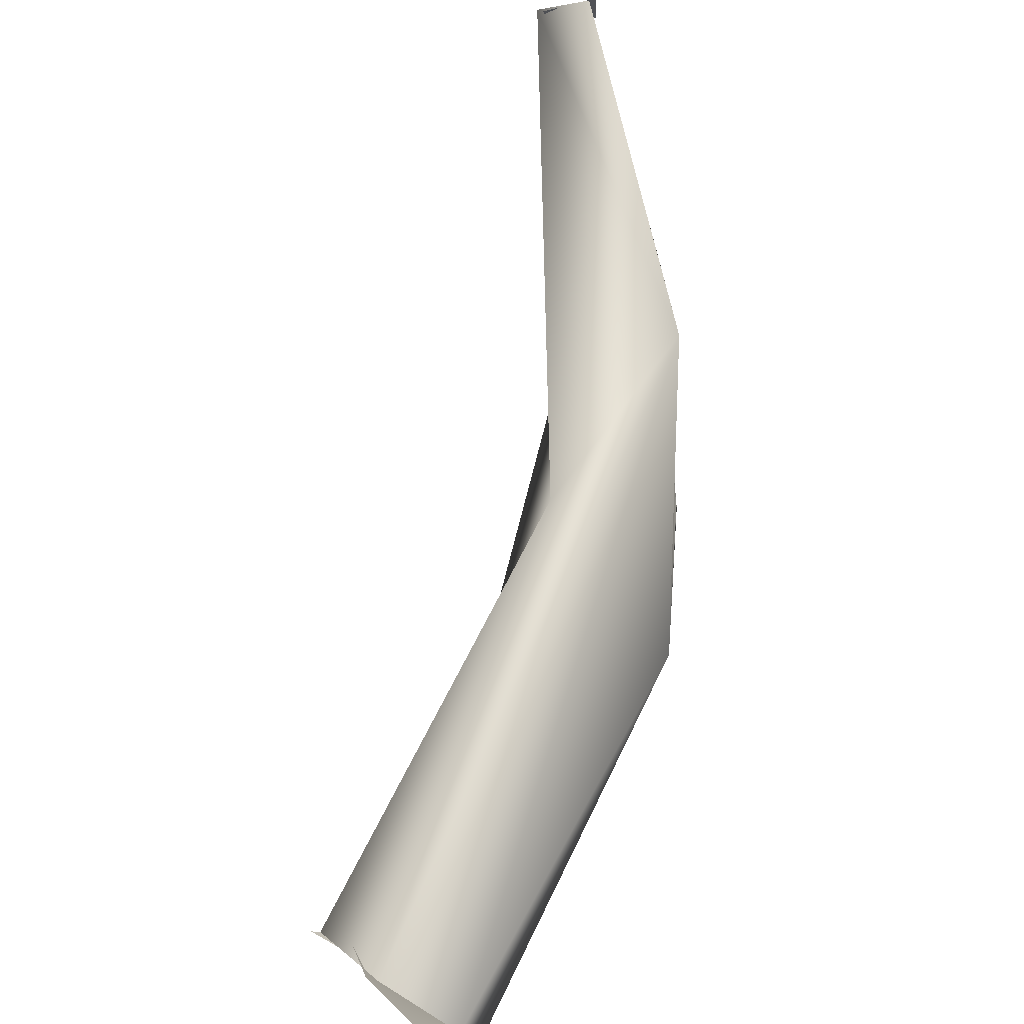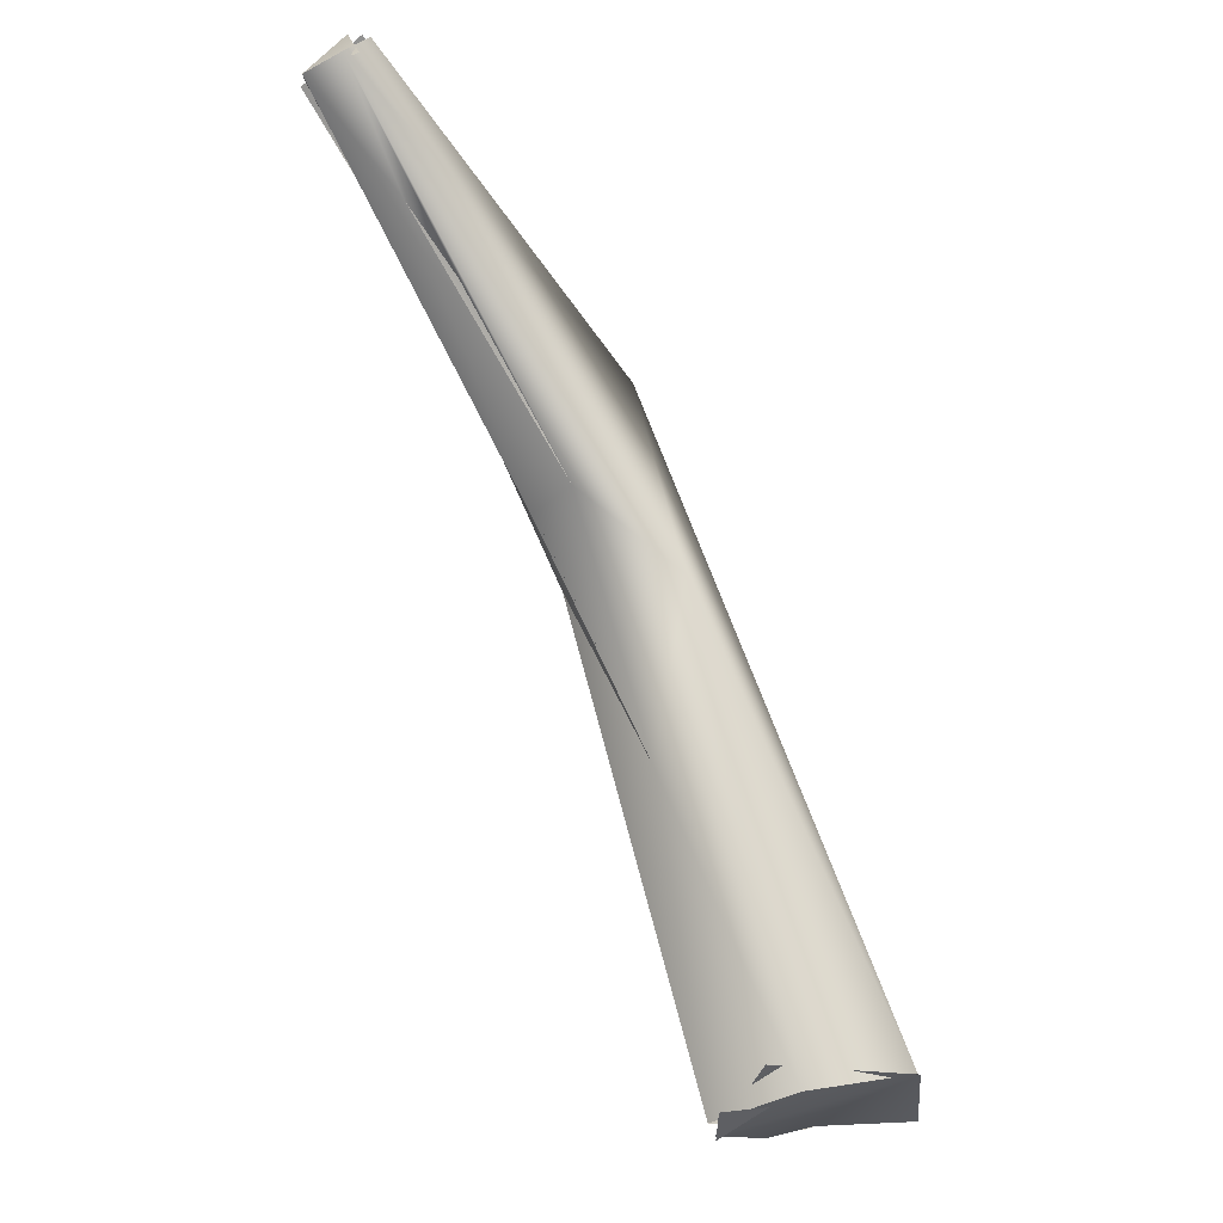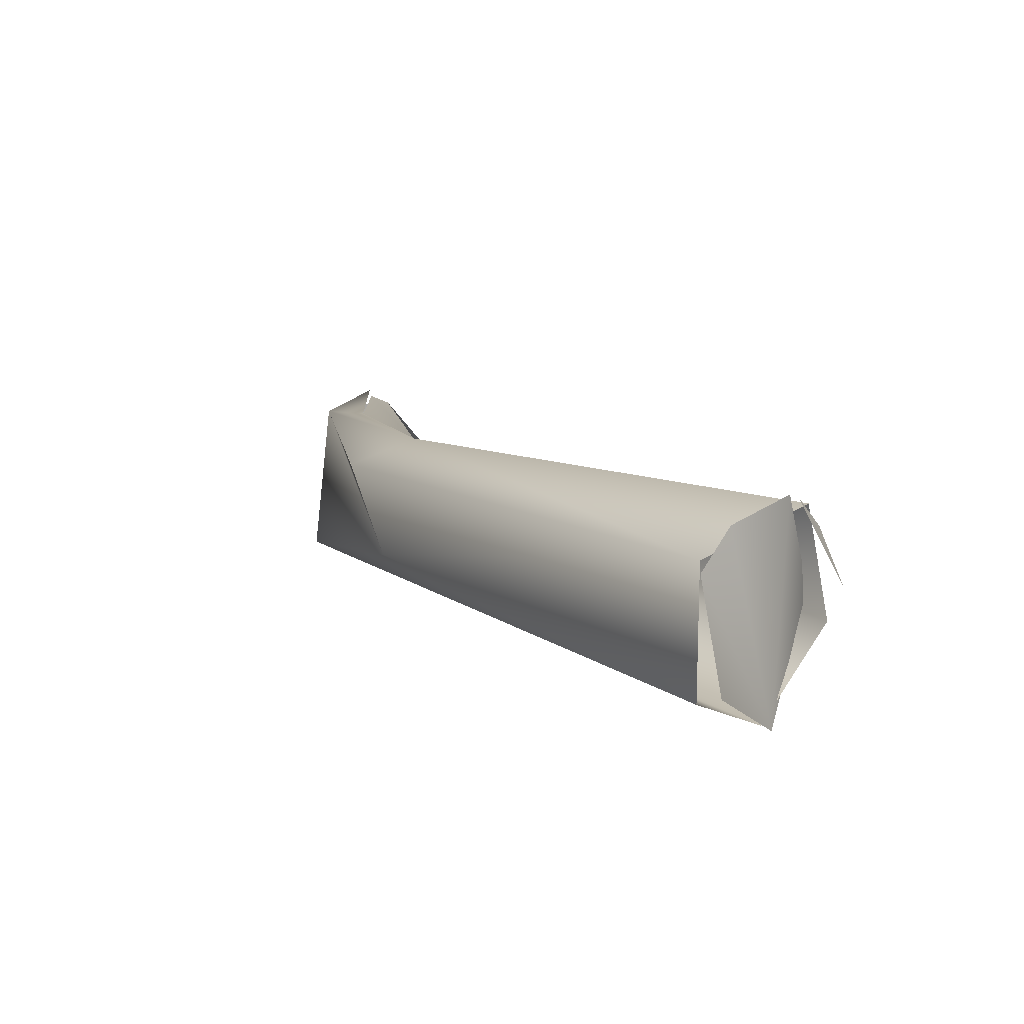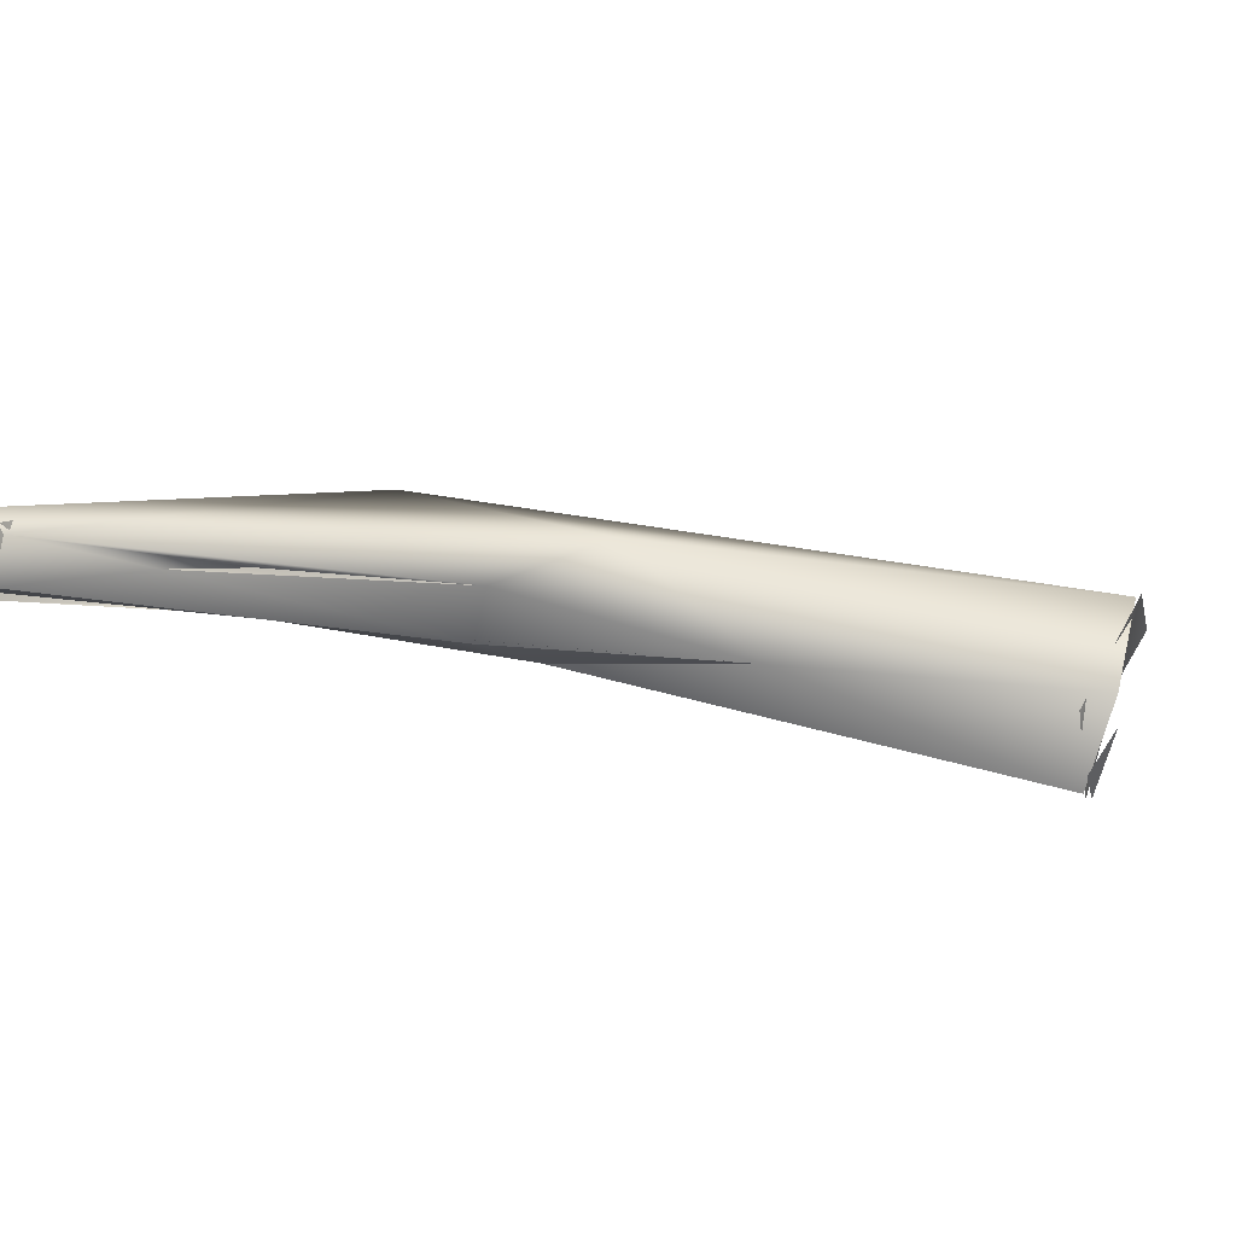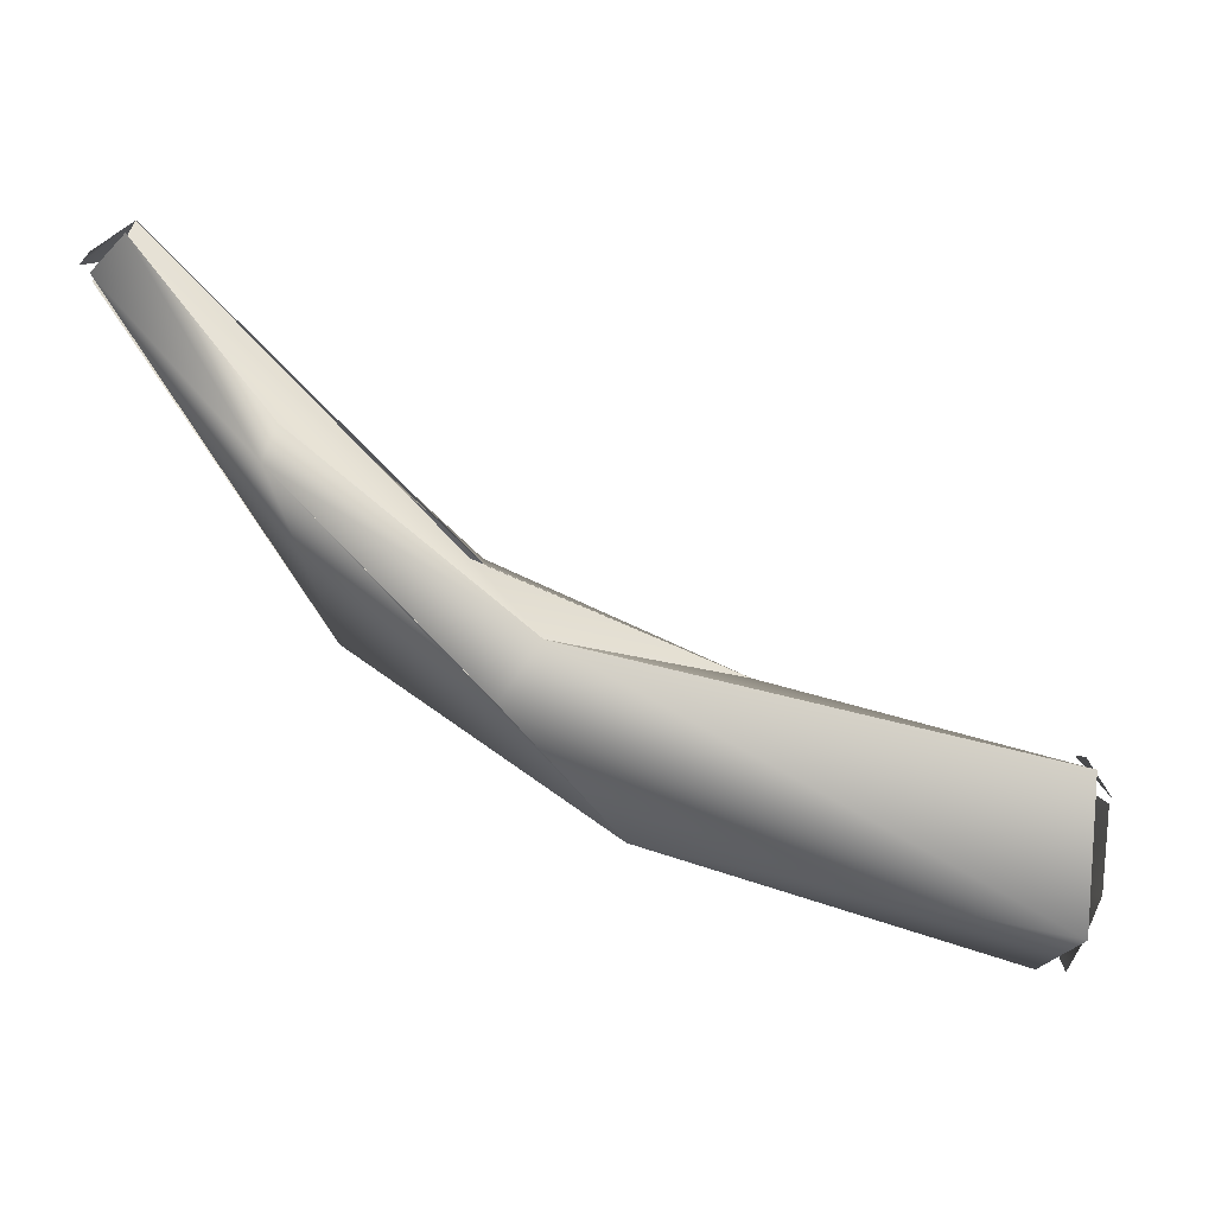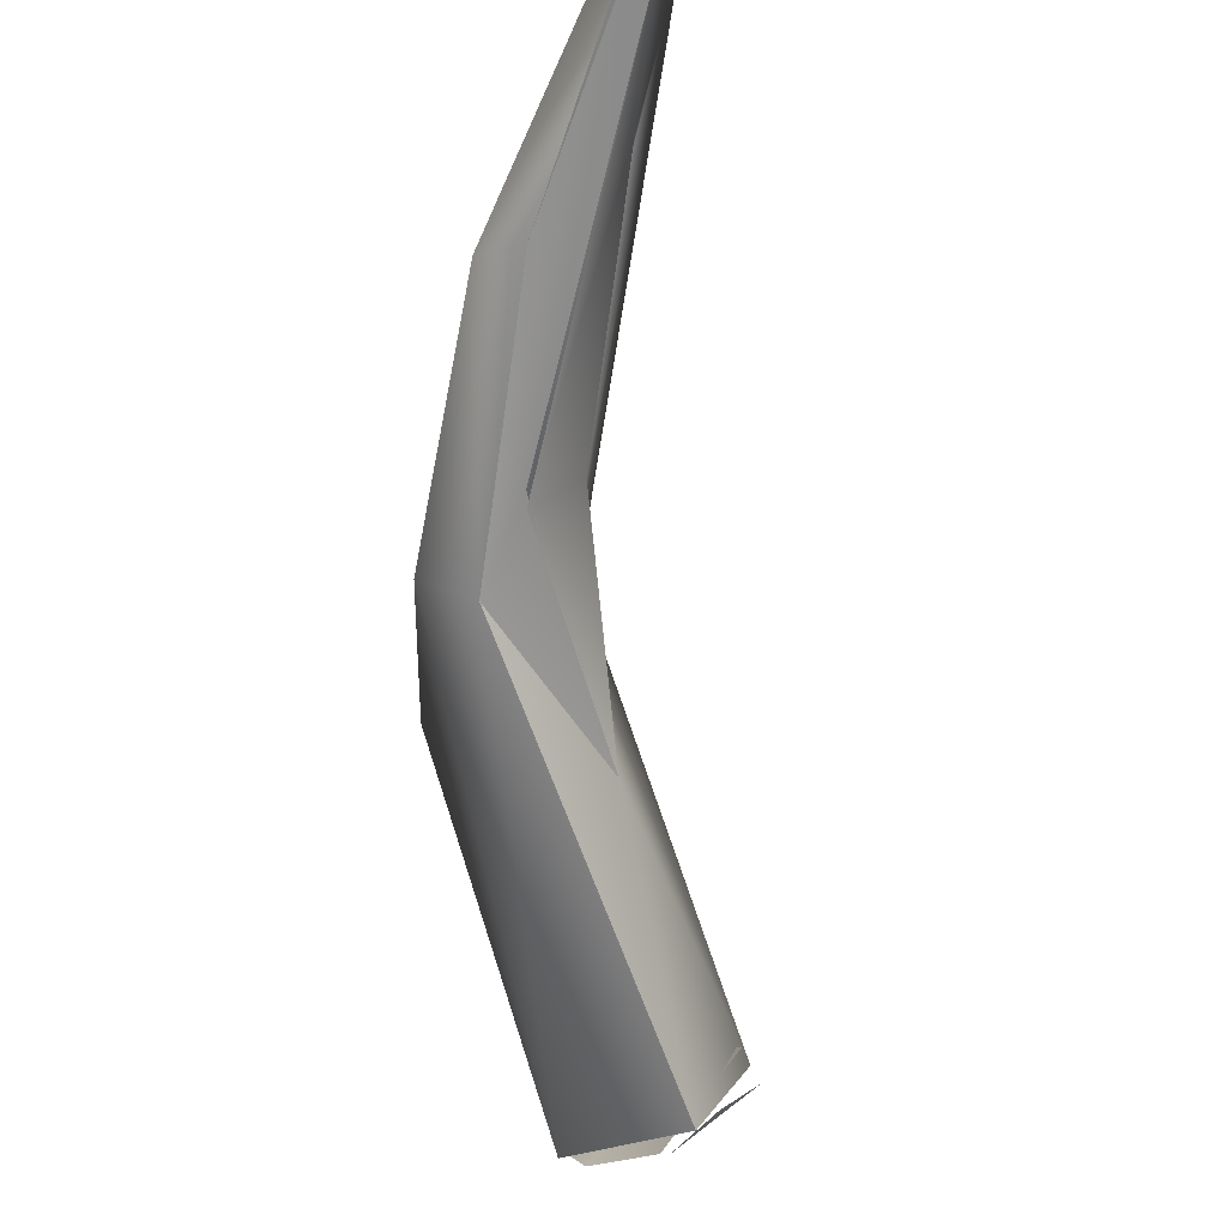
<metadata>
{"format":"obj","ext":"obj","renderer":"f3d","projection":"perspective","resolution":1024,"background":"white","views":[{"elev":-67.1,"azim":54.6,"up":"+Y"},{"elev":70.0,"azim":-77.9,"up":"+Z"},{"elev":-27.8,"azim":-141.2,"up":"+Y"},{"elev":73.4,"azim":-139.5,"up":"+Z"},{"elev":-50.6,"azim":-168.9,"up":"+Z"},{"elev":77.6,"azim":-115.3,"up":"+Y"}]}
</metadata>
<code>
o FJ2476.obj_grp1.1179
v 0.4084 -0.4553 5.841
v 0.4042 -0.4437 5.856
v 0.4419 -0.4294 5.864
v 0.4631 -0.4138 5.858
v 0.4031 -0.445 5.852
v 0.4051 -0.4447 5.86
v 0.4059 -0.45 5.866
v 0.4631 -0.4138 5.858
v 0.4036 -0.4448 5.851
v 0.4138 -0.4661 5.861
v 0.4105 -0.4487 5.865
v 0.4061 -0.451 5.843
v 0.4084 -0.4532 5.865
v 0.464 -0.4286 5.87
v 0.4089 -0.4564 5.842
v 0.4581 -0.4364 5.847
v 0.411 -0.4678 5.848
v 0.4631 -0.4138 5.858
v 0.4419 -0.4294 5.864
v 0.4705 -0.408 5.867
v 0.4141 -0.4658 5.86
v 0.4691 -0.4178 5.853
v 0.4145 -0.4672 5.848
v 0.4895 -0.392 5.877
v 0.4689 -0.4089 5.866
v 0.4705 -0.4136 5.874
v 0.4912 -0.3934 5.871
v 0.4895 -0.392 5.877
v 0.4692 -0.4178 5.853
v 0.5044 -0.3745 5.894
v 0.4943 -0.3889 5.891
v 0.5057 -0.3799 5.901
v 0.4883 -0.3965 5.885
v 0.511 -0.3804 5.897
v 0.5045 -0.3752 5.895
v 0.5039 -0.3752 5.898
v 0.5047 -0.3753 5.895
v 0.509 -0.3758 5.893
v 0.5039 -0.3752 5.898
v 0.5063 -0.3816 5.901
v 0.5115 -0.3784 5.895
v 0.5039 -0.3752 5.898
v 0.509 -0.3758 5.893
v 0.4882 -0.4172 5.867
v 0.511 -0.3814 5.896
v 0.511 -0.3803 5.896
v 0.508 -0.3813 5.901
f 3 4 2
f 5 7 6
f 9 10 11
f 1 2 8
f 12 10 9
f 2 13 3
f 14 3 13
f 15 10 12
f 15 17 10
f 18 19 20
f 21 14 13
f 8 22 1
f 22 16 1
f 16 23 1
f 24 18 20
f 44 14 21
f 25 3 26
f 14 26 3
f 8 27 22
f 8 28 27
f 22 29 16
f 44 21 23
f 27 28 30
f 31 25 26
f 26 32 33
f 32 26 14
f 35 20 36
f 24 20 35
f 32 31 33
f 25 31 39
f 31 32 39
f 40 41 42
f 41 43 42
f 16 29 27
f 23 16 44
f 27 44 16
f 30 34 27
f 32 44 45
f 27 34 44
f 14 44 32
l 46 47
l 37 38

</code>
